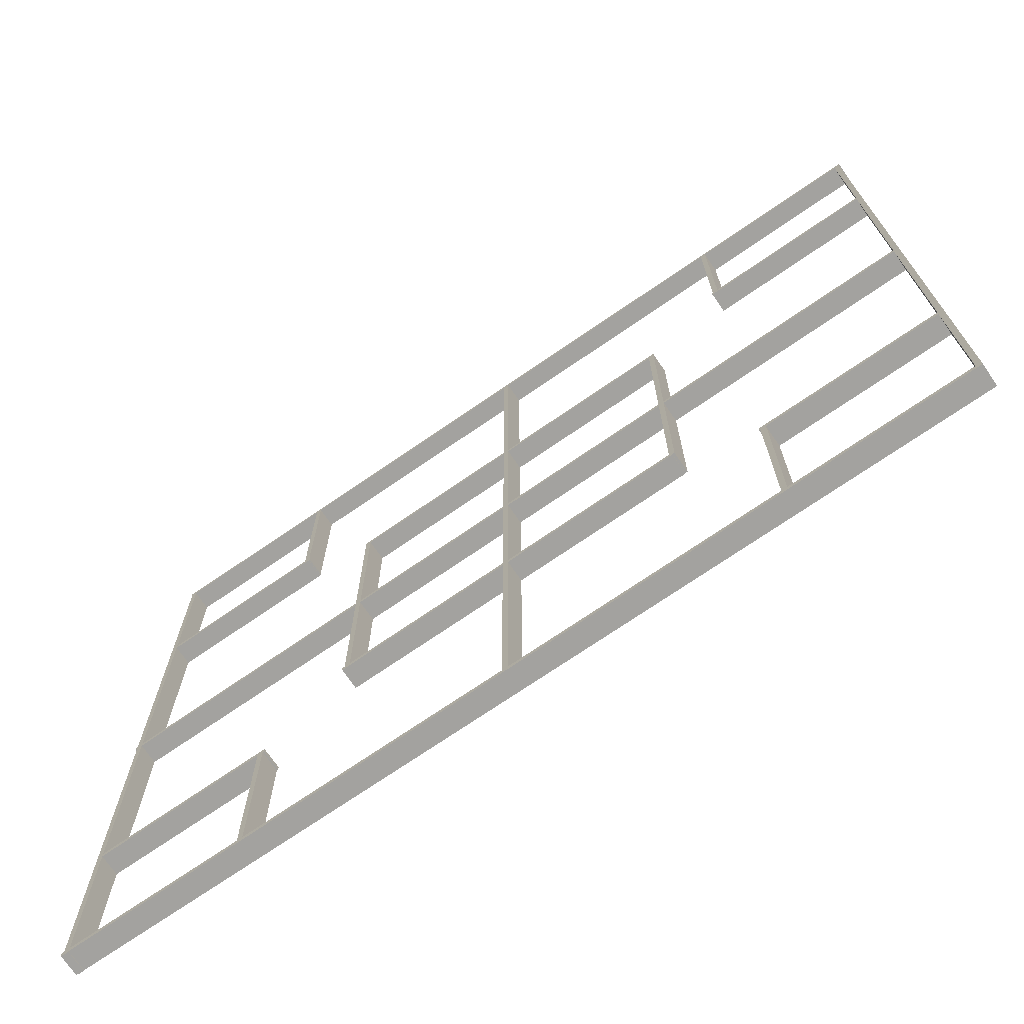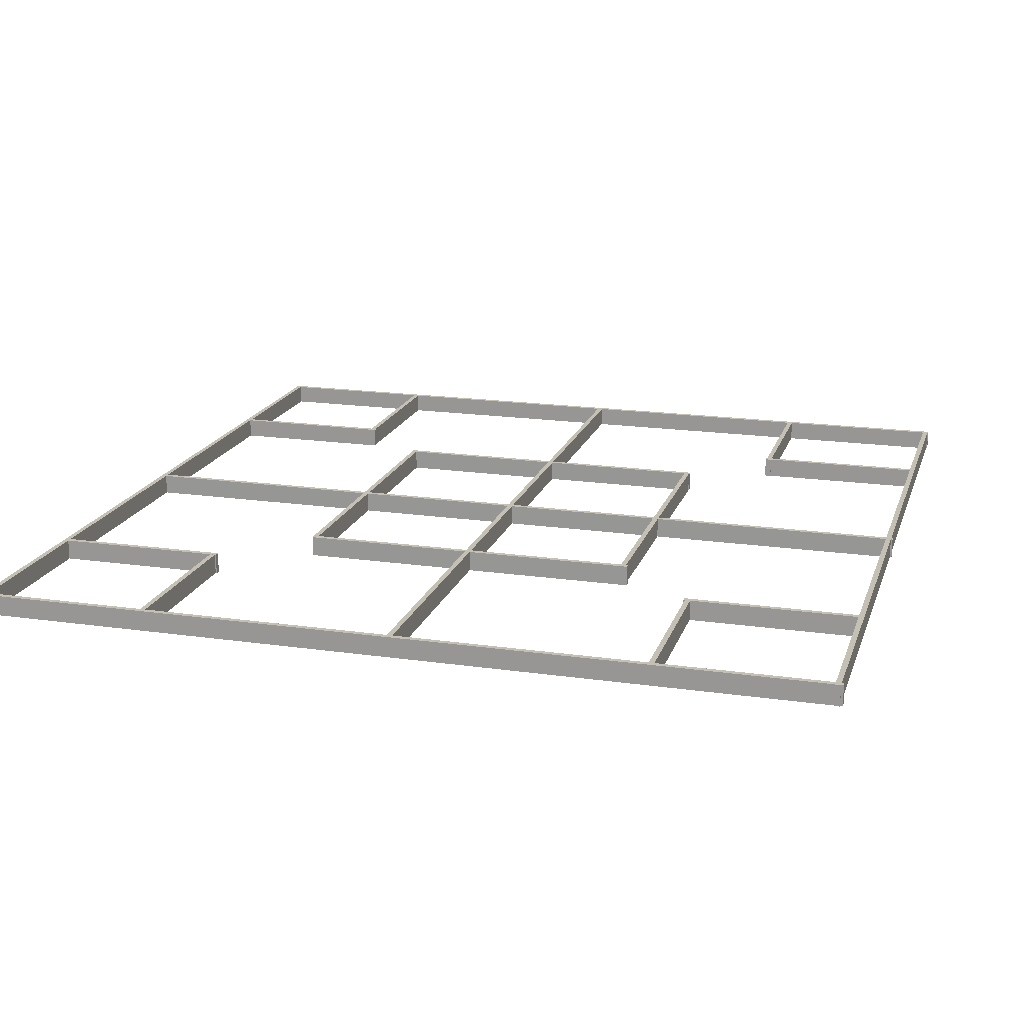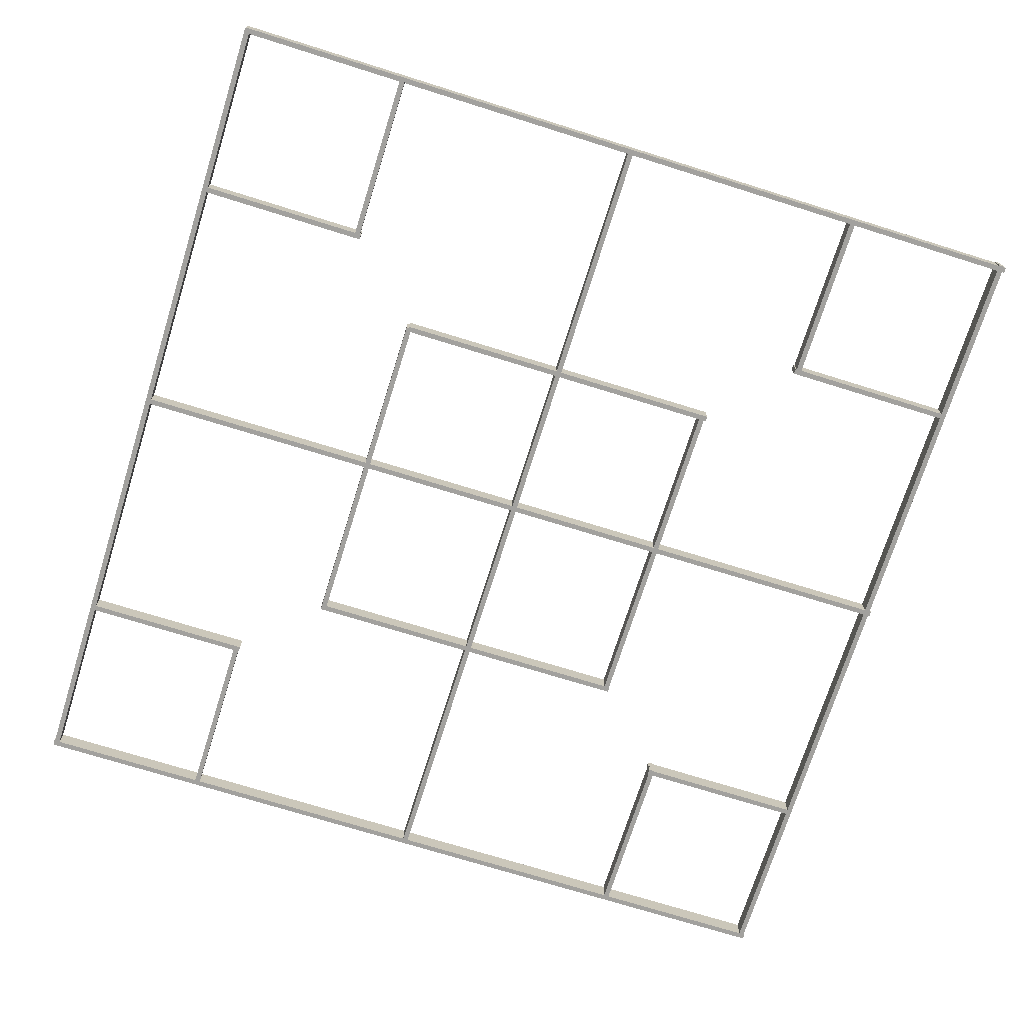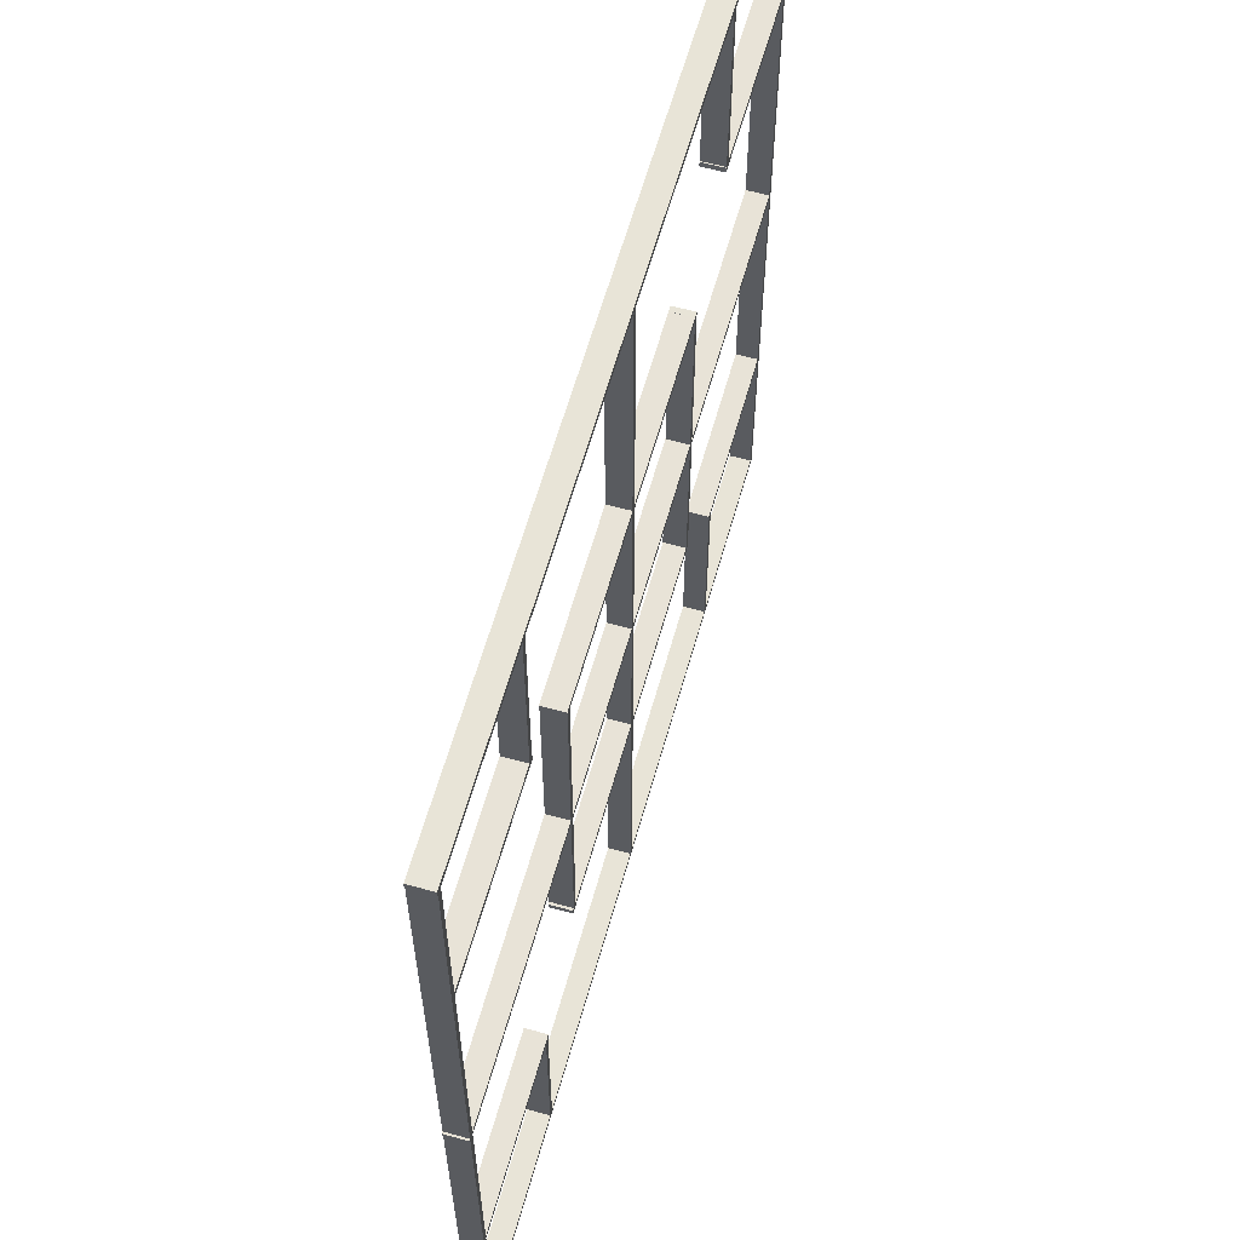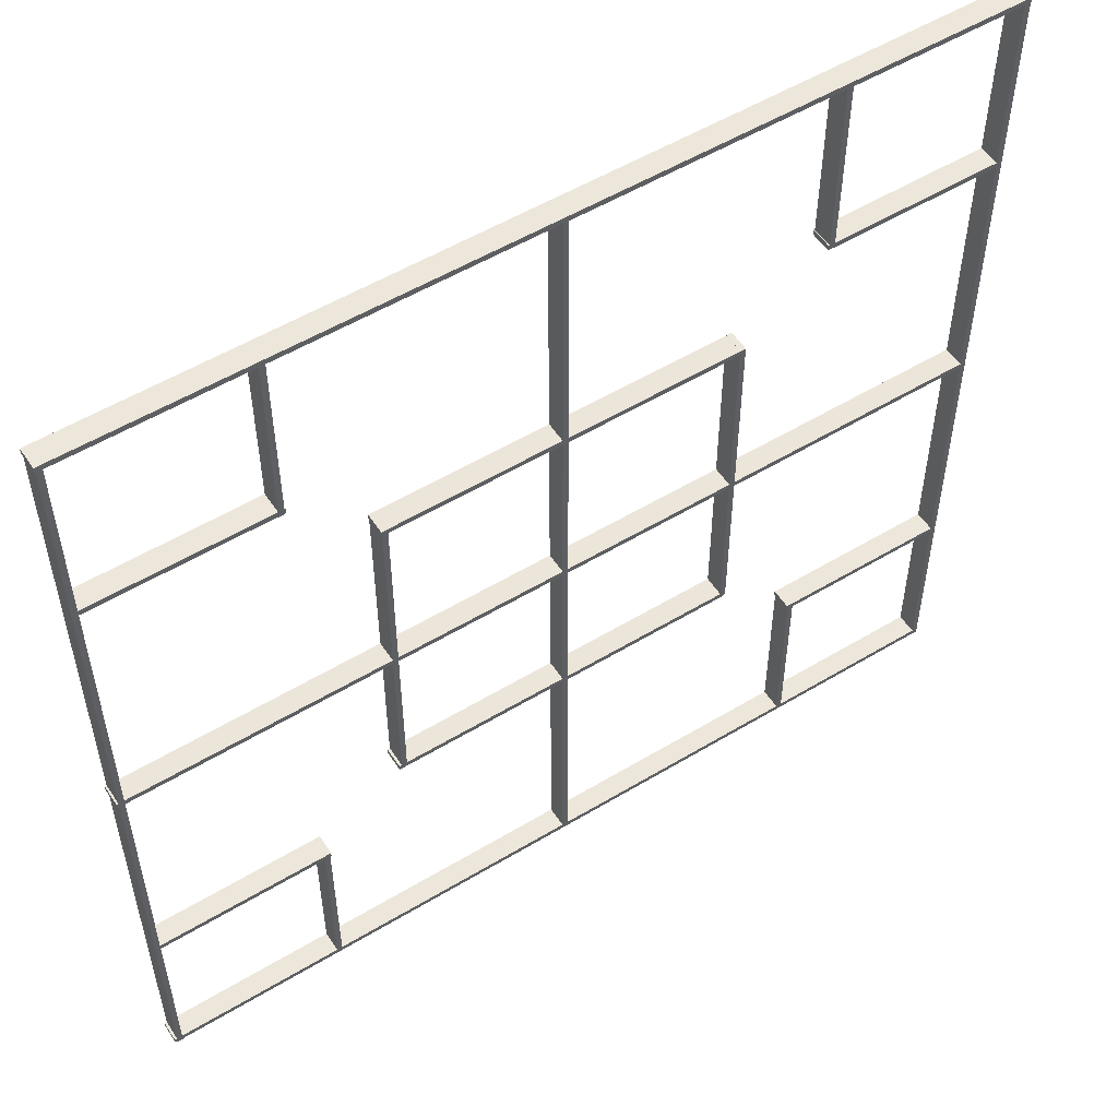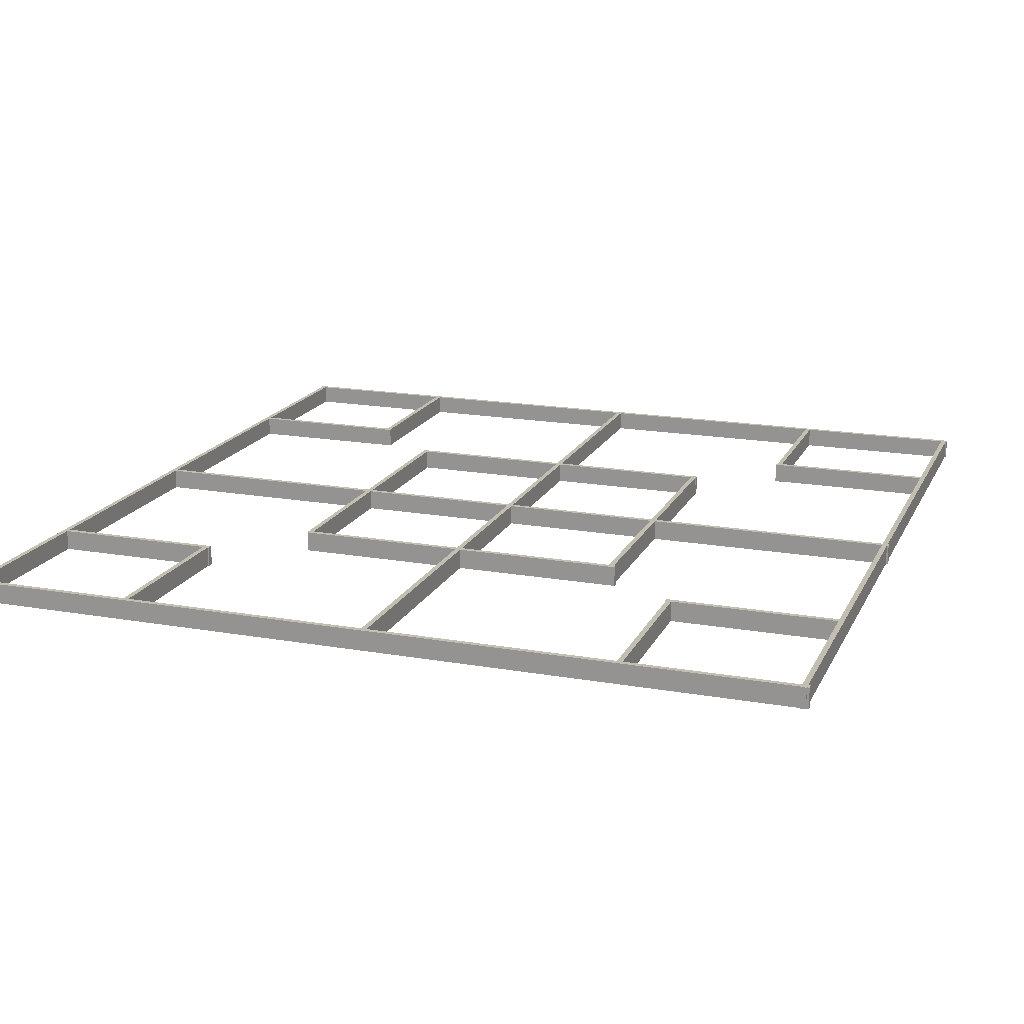
<metadata>
{"format":"obj","ext":"obj","renderer":"f3d","projection":"perspective","resolution":1024,"background":"white","views":[{"elev":-72.4,"azim":-145.5,"up":"+Y"},{"elev":18.0,"azim":15.8,"up":"+Z"},{"elev":-72.1,"azim":-17.4,"up":"+Z"},{"elev":61.4,"azim":105.7,"up":"+Y"},{"elev":53.8,"azim":147.3,"up":"+Y"},{"elev":17.5,"azim":19.3,"up":"+Z"}]}
</metadata>
<code>
o Cube
v 4.967 -0.03114 -0.03537
v 4.967 0.03114 -0.03537
v 4.967 -0.03114 -0.2724
v 4.967 0.03114 -0.2724
v -4.967 -0.03114 -0.03537
v -4.967 0.03114 -0.03537
v -4.967 -0.03114 -0.2724
v -4.967 0.03114 -0.2724
f 1 5 7 3
f 4 3 7 8
f 8 7 5 6
f 6 2 4 8
f 2 1 3 4
f 6 5 1 2
o Cube.001
v 4.975 -9.955 -0.03537
v 4.975 -9.892 -0.03537
v 4.975 -9.955 -0.2724
v 4.975 -9.892 -0.2724
v -4.959 -9.955 -0.03537
v -4.959 -9.892 -0.03537
v -4.959 -9.955 -0.2724
v -4.959 -9.892 -0.2724
f 9 13 15 11
f 12 11 15 16
f 16 15 13 14
f 14 10 12 16
f 10 9 11 12
f 14 13 9 10
o Cube.002
v 4.956 -0.03139 -0.03537
v 4.894 -0.03134 -0.03537
v 4.956 -0.03139 -0.2724
v 4.894 -0.03134 -0.2724
v 4.948 -9.966 -0.03537
v 4.885 -9.966 -0.03537
v 4.948 -9.966 -0.2724
v 4.885 -9.966 -0.2724
f 17 21 23 19
f 20 19 23 24
f 24 23 21 22
f 22 18 20 24
f 18 17 19 20
f 22 21 17 18
o Cube.003
v -4.895 -0.00163 -0.03537
v -4.957 -0.001577 -0.03537
v -4.895 -0.00163 -0.2724
v -4.957 -0.001577 -0.2724
v -4.903 -9.936 -0.03537
v -4.965 -9.936 -0.03537
v -4.903 -9.936 -0.2724
v -4.965 -9.936 -0.2724
f 25 29 31 27
f 28 27 31 32
f 32 31 29 30
f 30 26 28 32
f 26 25 27 28
f 30 29 25 26
o Cube.004
v 0.04022 -0.00163 -0.03537
v -0.02205 -0.001577 -0.03537
v 0.04022 -0.00163 -0.2724
v -0.02205 -0.001577 -0.2724
v 0.03184 -9.936 -0.03537
v -0.03043 -9.936 -0.03537
v 0.03184 -9.936 -0.2724
v -0.03043 -9.936 -0.2724
f 33 37 39 35
f 36 35 39 40
f 40 39 37 38
f 38 34 36 40
f 34 33 35 36
f 38 37 33 34
o Cube.005
v 4.972 -5.097 -0.03537
v 4.972 -5.035 -0.03537
v 4.972 -5.097 -0.2724
v 4.972 -5.035 -0.2724
v -4.962 -5.068 -0.03537
v -4.962 -5.006 -0.03537
v -4.962 -5.068 -0.2724
v -4.962 -5.006 -0.2724
f 41 45 47 43
f 44 43 47 48
f 48 47 45 46
f 46 42 44 48
f 42 41 43 44
f 46 45 41 42
o Cube.006
v 1.988 -3.022 -0.03537
v 1.988 -2.96 -0.03537
v 1.988 -3.022 -0.2724
v 1.988 -2.96 -0.2724
v -2.024 -3.01 -0.03537
v -2.024 -2.948 -0.03537
v -2.024 -3.01 -0.2724
v -2.024 -2.948 -0.2724
f 49 53 55 51
f 52 51 55 56
f 56 55 53 54
f 54 50 52 56
f 50 49 51 52
f 54 53 49 50
o Cube.007
v 2.013 -6.99 -0.03537
v 2.014 -6.928 -0.03537
v 2.013 -6.99 -0.2724
v 2.014 -6.928 -0.2724
v -1.999 -6.978 -0.03537
v -1.999 -6.916 -0.03537
v -1.999 -6.978 -0.2724
v -1.999 -6.916 -0.2724
f 57 61 63 59
f 60 59 63 64
f 64 63 61 62
f 62 58 60 64
f 58 57 59 60
f 62 61 57 58
o Cube.008
v -2.026 -6.959 -0.03537
v -1.963 -6.959 -0.03537
v -2.026 -6.959 -0.2724
v -1.963 -6.959 -0.2724
v -2.029 -2.946 -0.03537
v -1.967 -2.946 -0.03537
v -2.029 -2.946 -0.2724
v -1.967 -2.946 -0.2724
f 65 69 71 67
f 68 67 71 72
f 72 71 69 70
f 70 66 68 72
f 66 65 67 68
f 70 69 65 66
o Cube.009
v 1.924 -6.987 -0.03537
v 1.986 -6.987 -0.03537
v 1.924 -6.987 -0.2724
v 1.986 -6.987 -0.2724
v 1.92 -2.974 -0.03537
v 1.982 -2.974 -0.03537
v 1.92 -2.974 -0.2724
v 1.982 -2.974 -0.2724
f 73 77 79 75
f 76 75 79 80
f 80 79 77 78
f 78 74 76 80
f 74 73 75 76
f 78 77 73 74
o Cube.010
v 2.9 -2.034 -0.03537
v 2.962 -2.034 -0.03537
v 2.9 -2.034 -0.2724
v 2.962 -2.034 -0.2724
v 2.898 -0.005701 -0.03537
v 2.96 -0.005639 -0.03537
v 2.898 -0.005701 -0.2724
v 2.96 -0.005639 -0.2724
f 81 85 87 83
f 84 83 87 88
f 88 87 85 86
f 86 82 84 88
f 82 81 83 84
f 86 85 81 82
o Cube.011
v 2.905 -9.934 -0.03537
v 2.967 -9.934 -0.03537
v 2.905 -9.934 -0.2724
v 2.967 -9.934 -0.2724
v 2.903 -7.905 -0.03537
v 2.965 -7.905 -0.03537
v 2.903 -7.905 -0.2724
v 2.965 -7.905 -0.2724
f 89 93 95 91
f 92 91 95 96
f 96 95 93 94
f 94 90 92 96
f 90 89 91 92
f 94 93 89 90
o Cube.012
v -2.988 -9.916 -0.03537
v -2.925 -9.915 -0.03537
v -2.988 -9.916 -0.2724
v -2.925 -9.915 -0.2724
v -2.99 -7.887 -0.03537
v -2.927 -7.887 -0.03537
v -2.99 -7.887 -0.2724
v -2.927 -7.887 -0.2724
f 97 101 103 99
f 100 99 103 104
f 104 103 101 102
f 102 98 100 104
f 98 97 99 100
f 102 101 97 98
o Cube.013
v -2.987 -2.047 -0.03537
v -2.925 -2.047 -0.03537
v -2.987 -2.047 -0.2724
v -2.925 -2.047 -0.2724
v -2.989 -0.01814 -0.03537
v -2.927 -0.01808 -0.03537
v -2.989 -0.01814 -0.2724
v -2.927 -0.01808 -0.2724
f 105 109 111 107
f 108 107 111 112
f 112 111 109 110
f 110 106 108 112
f 106 105 107 108
f 110 109 105 106
o Cube.014
v 2.888 -1.966 -0.03537
v 2.888 -2.028 -0.03537
v 2.888 -1.966 -0.2724
v 2.888 -2.028 -0.2724
v 4.917 -1.966 -0.03537
v 4.917 -2.029 -0.03537
v 4.917 -1.966 -0.2724
v 4.917 -2.029 -0.2724
f 113 117 119 115
f 116 115 119 120
f 120 119 117 118
f 118 114 116 120
f 114 113 115 116
f 118 117 113 114
o Cube.015
v 2.888 -7.867 -0.03537
v 2.888 -7.929 -0.03537
v 2.888 -7.867 -0.2724
v 2.888 -7.929 -0.2724
v 4.917 -7.868 -0.03537
v 4.917 -7.93 -0.03537
v 4.917 -7.868 -0.2724
v 4.917 -7.93 -0.2724
f 121 125 127 123
f 124 123 127 128
f 128 127 125 126
f 126 122 124 128
f 122 121 123 124
f 126 125 121 122
o Cube.016
v -4.942 -7.867 -0.03537
v -4.942 -7.929 -0.03537
v -4.942 -7.867 -0.2724
v -4.942 -7.929 -0.2724
v -2.913 -7.868 -0.03537
v -2.913 -7.93 -0.03537
v -2.913 -7.868 -0.2724
v -2.913 -7.93 -0.2724
f 129 133 135 131
f 132 131 135 136
f 136 135 133 134
f 134 130 132 136
f 130 129 131 132
f 134 133 129 130
o Cube.017
v -4.942 -2.034 -0.03537
v -4.942 -2.097 -0.03537
v -4.942 -2.034 -0.2724
v -4.942 -2.097 -0.2724
v -2.913 -2.035 -0.03537
v -2.913 -2.098 -0.03537
v -2.913 -2.035 -0.2724
v -2.913 -2.098 -0.2724
f 137 141 143 139
f 140 139 143 144
f 144 143 141 142
f 142 138 140 144
f 138 137 139 140
f 142 141 137 138

</code>
